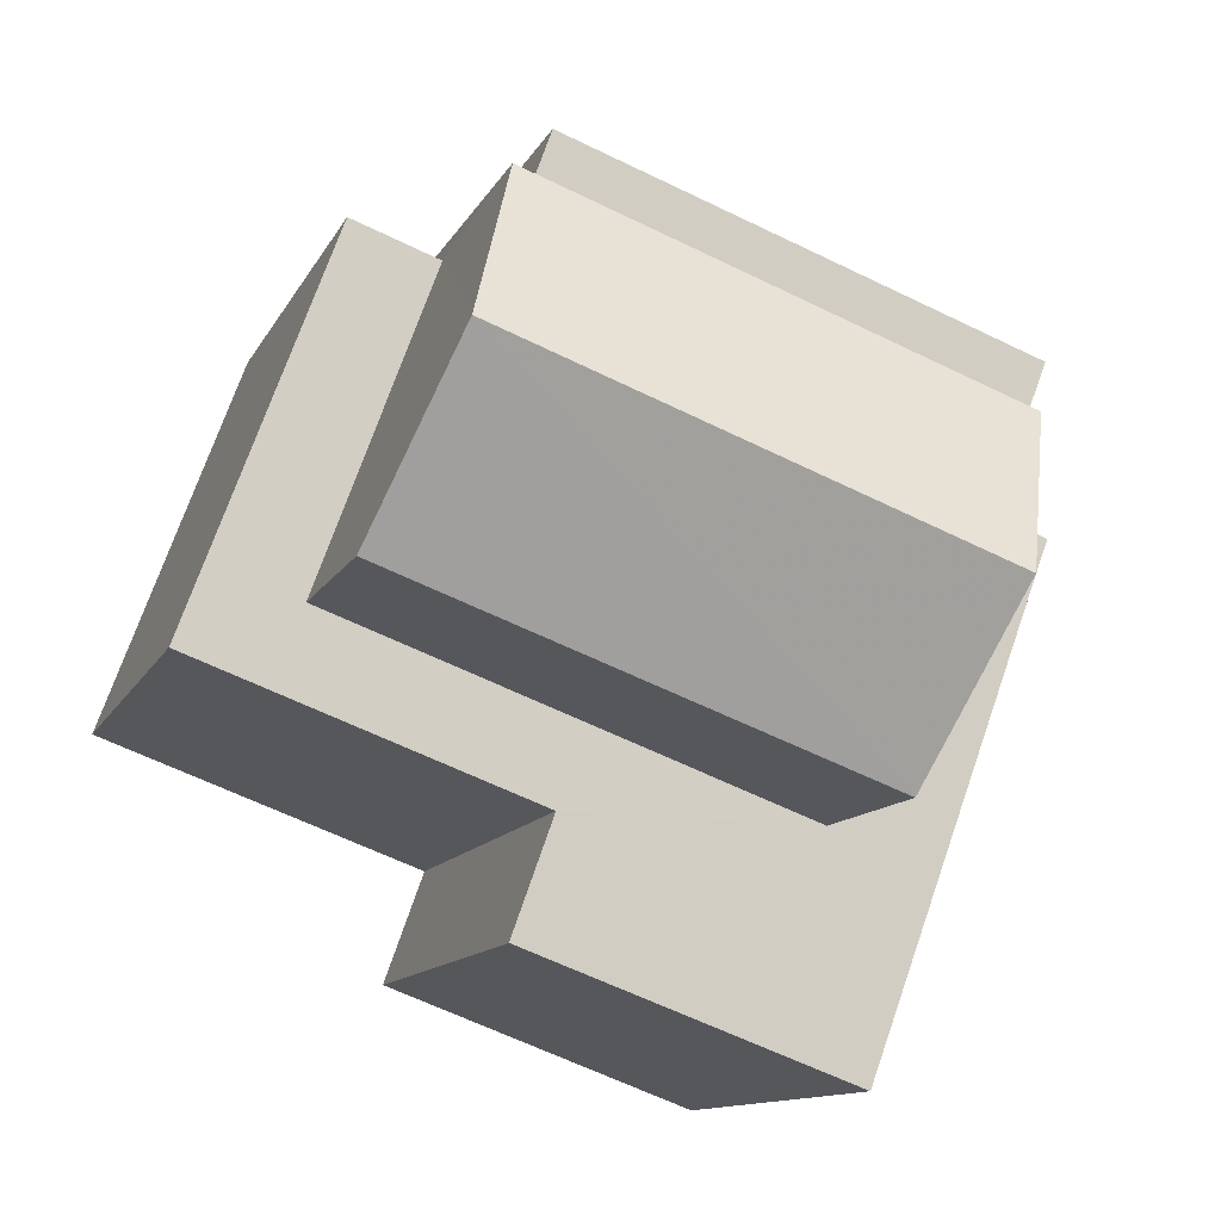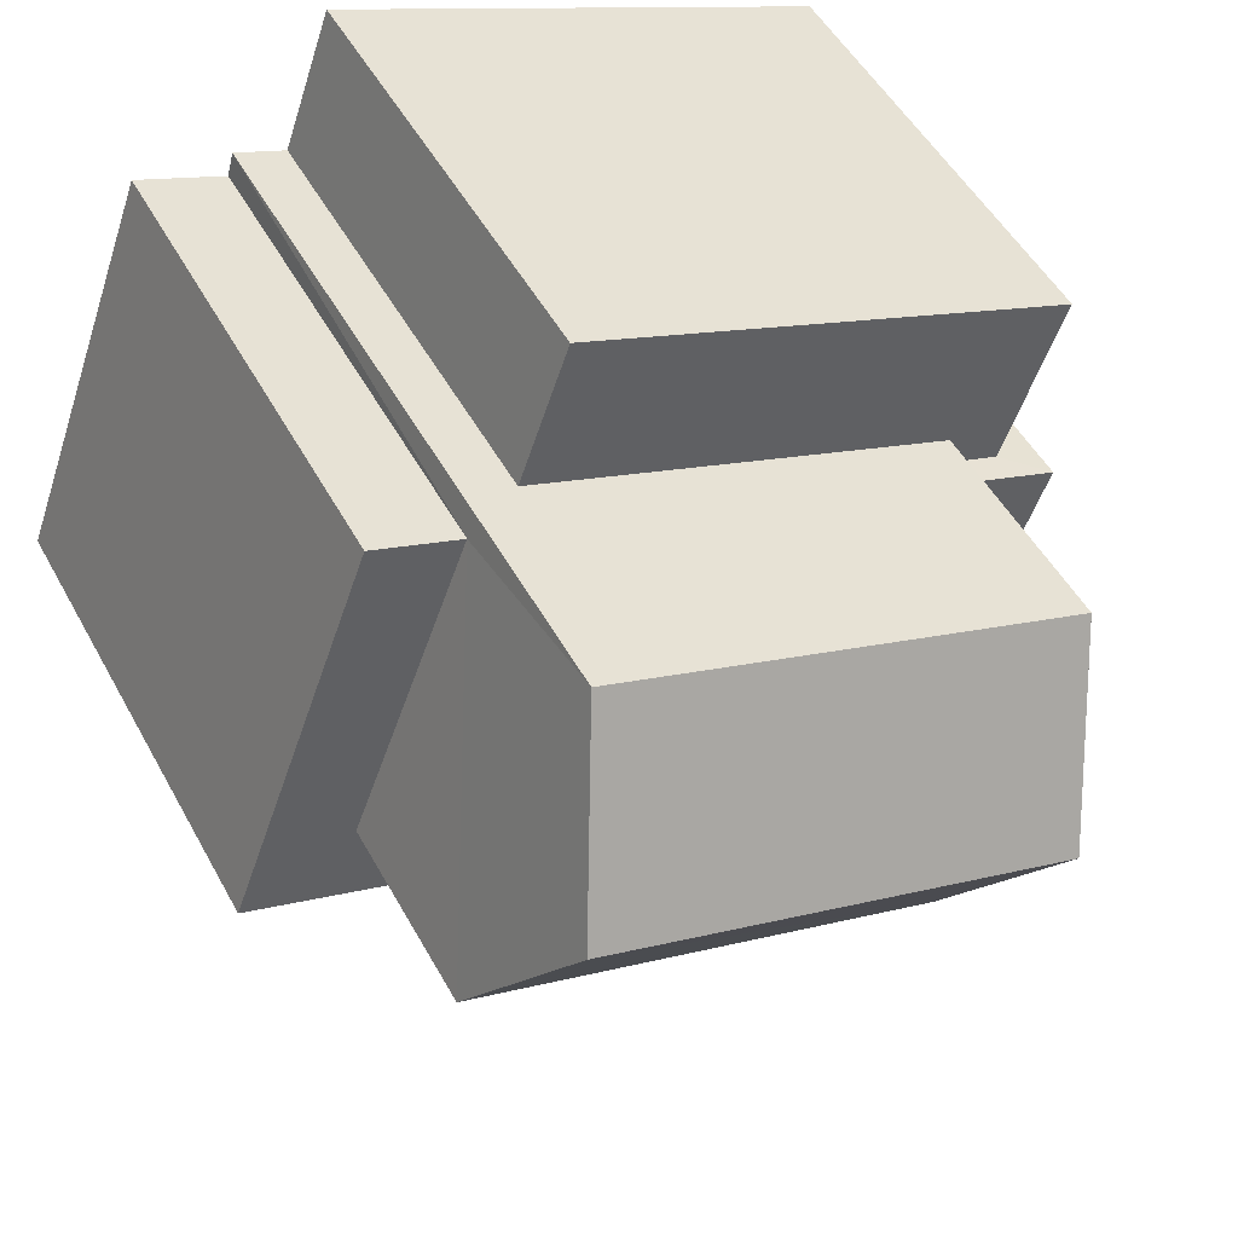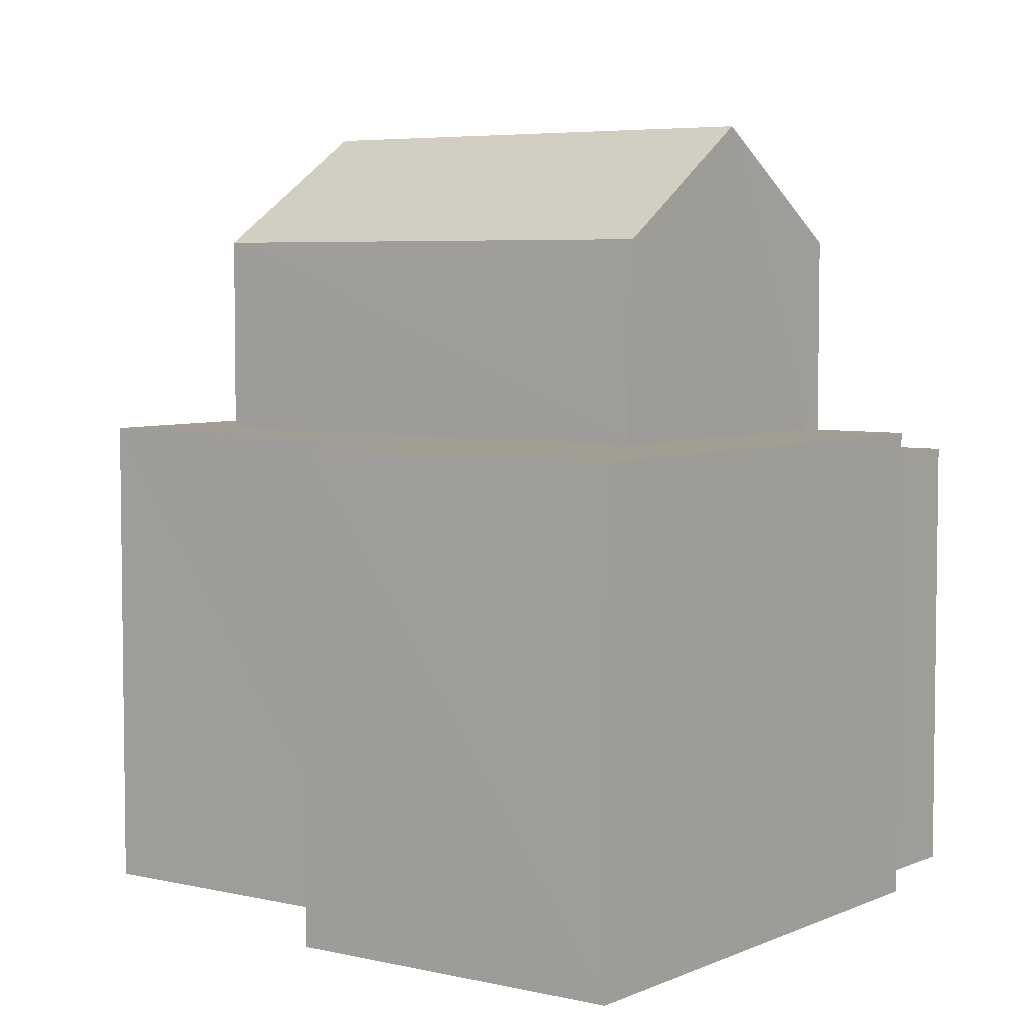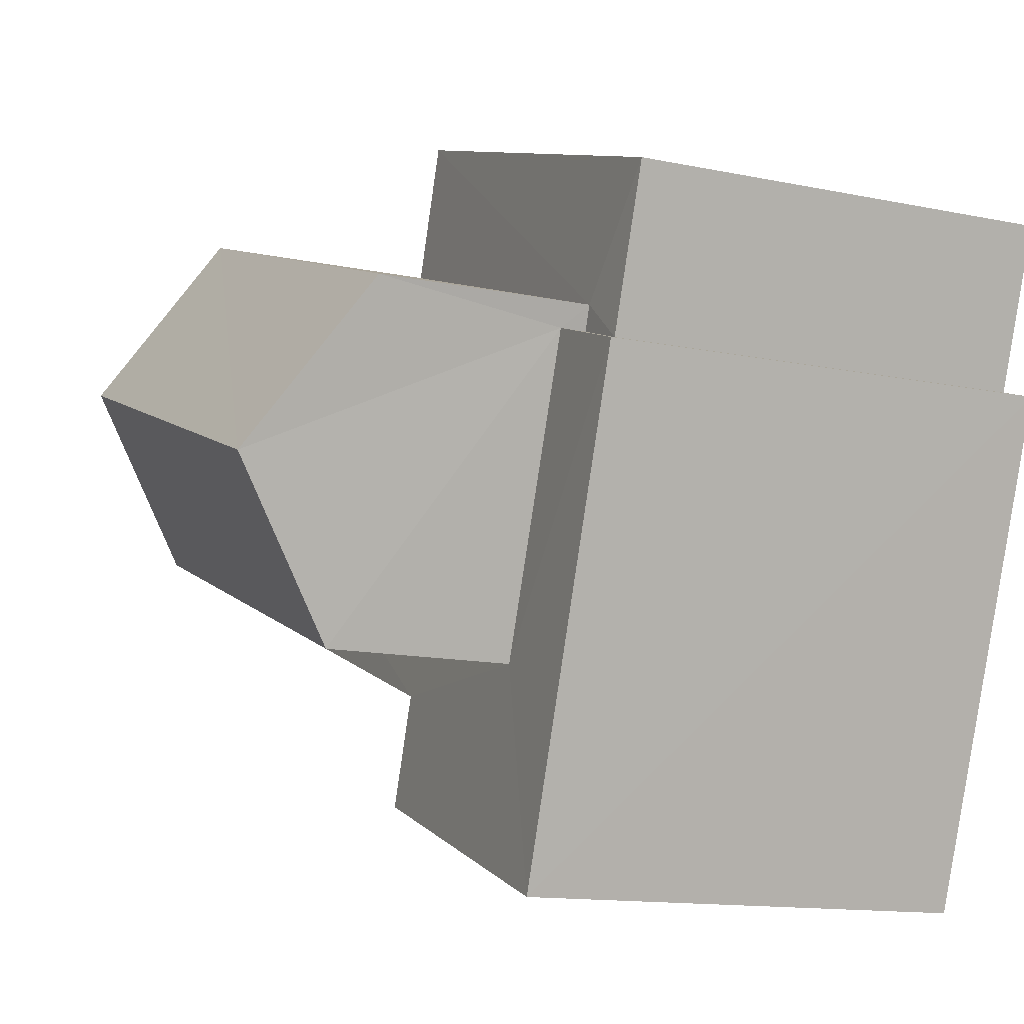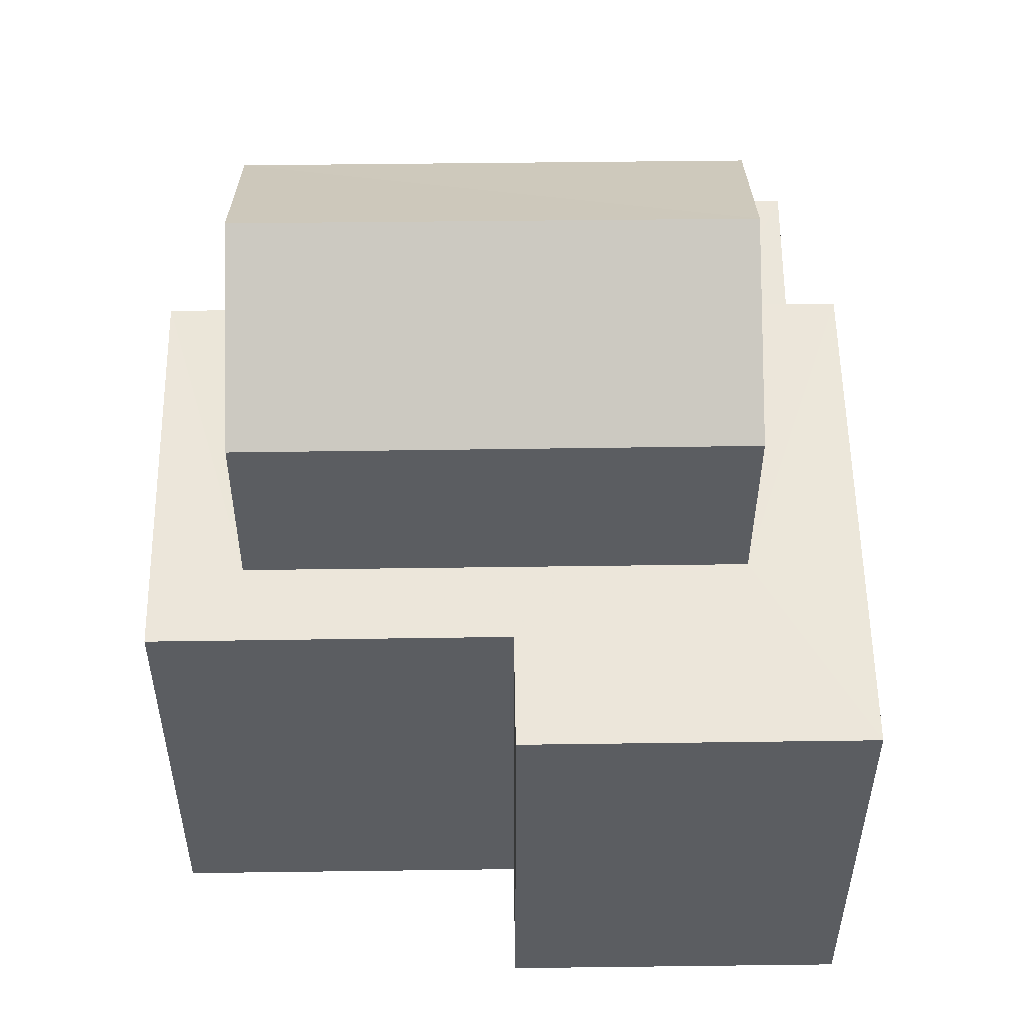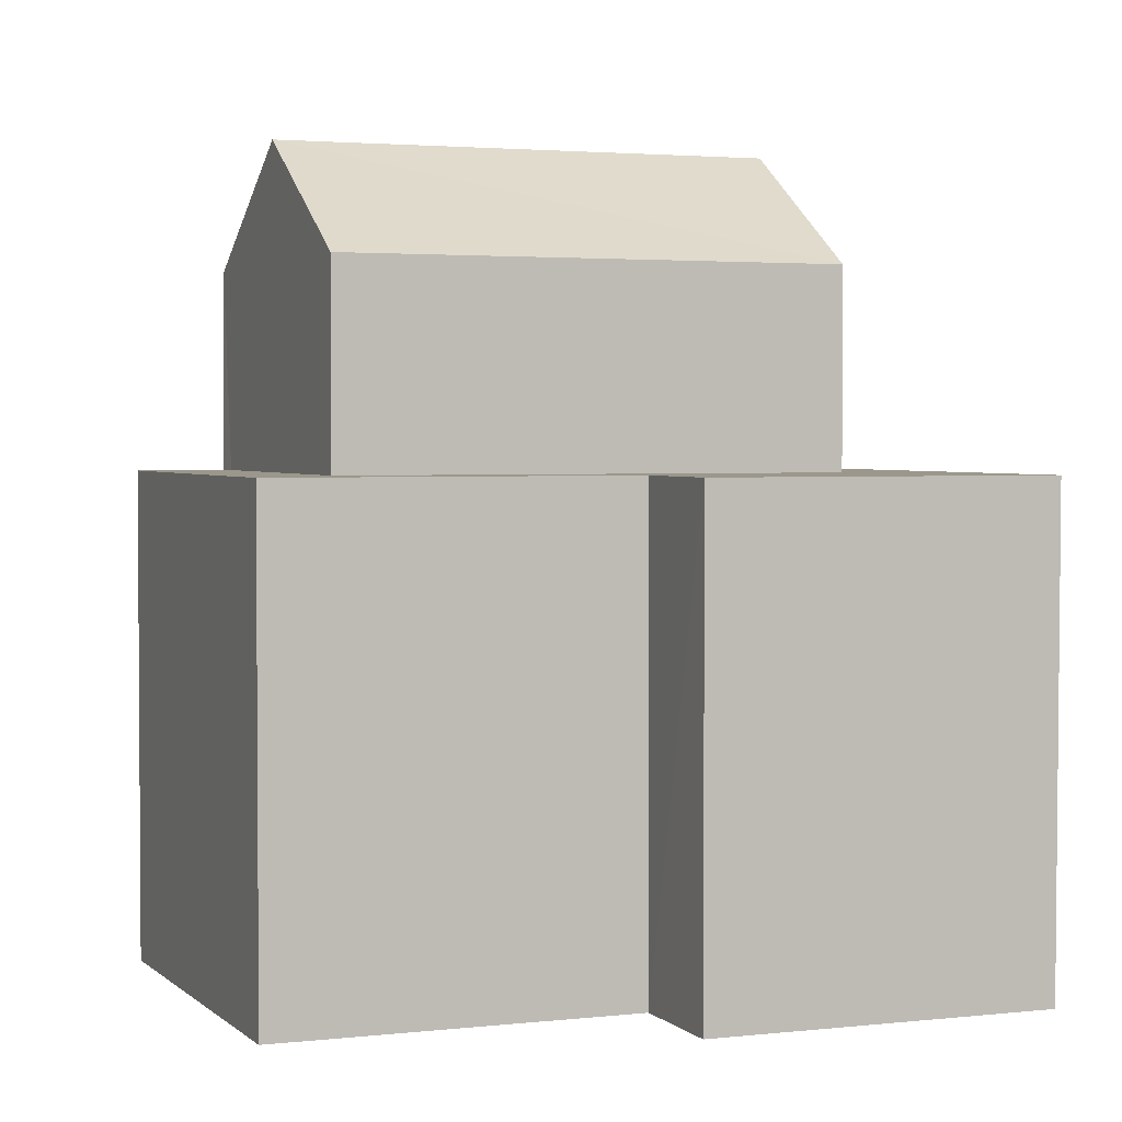
<metadata>
{"format":"obj","ext":"obj","renderer":"f3d","projection":"perspective","resolution":1024,"background":"white","views":[{"elev":-11.4,"azim":-17.2,"up":"+Y"},{"elev":50.0,"azim":-27.7,"up":"+Y"},{"elev":5.1,"azim":16.0,"up":"+Z"},{"elev":-13.3,"azim":64.7,"up":"+Y"},{"elev":54.5,"azim":-21.0,"up":"+Z"},{"elev":2.7,"azim":-42.3,"up":"+Z"}]}
</metadata>
<code>
v -3.162e+05 4e+04 3.343
v -3.162e+05 4e+04 3.34
v -3.162e+05 4e+04 3.343
v -3.162e+05 4e+04 3.344
v -3.162e+05 4e+04 3.344
v -3.162e+05 3.999e+04 3.345
v -3.162e+05 4e+04 3.344
v -3.162e+05 3.999e+04 3.339
v -3.162e+05 3.999e+04 3.339
v -3.162e+05 3.999e+04 3.34
v -3.162e+05 3.999e+04 3.342
v -3.162e+05 3.999e+04 3.342
v -3.162e+05 3.999e+04 13.89
v -3.162e+05 3.999e+04 12.36
v -3.162e+05 3.999e+04 13.89
v -3.162e+05 3.999e+04 12.36
v -3.162e+05 3.999e+04 9.751
v -3.162e+05 3.999e+04 9.752
v -3.162e+05 3.999e+04 9.75
v -3.162e+05 3.999e+04 9.75
v -3.162e+05 3.999e+04 9.752
v -3.162e+05 3.999e+04 9.754
v -3.162e+05 3.999e+04 9.755
v -3.162e+05 4e+04 9.755
v -3.162e+05 4e+04 9.754
v -3.162e+05 3.999e+04 9.751
v -3.162e+05 4e+04 12.36
v -3.162e+05 3.999e+04 12.36
v -3.162e+05 4e+04 9.389
v -3.162e+05 3.999e+04 9.386
v -3.162e+05 4e+04 9.385
v -3.162e+05 3.999e+04 9.385
v -3.162e+05 4e+04 9.389
v -3.162e+05 3.999e+04 9.386
f 1 2 3
f 4 5 6
f 5 7 3
f 8 9 10
f 2 10 3
f 11 12 9
f 12 6 5
f 3 12 5
f 12 10 9
f 3 10 12
f 13 14 15
f 13 16 14
f 17 18 19
f 17 19 20
f 21 18 17
f 22 23 21
f 24 23 22
f 24 22 25
f 17 20 26
f 22 21 17
f 15 27 13
f 15 28 27
f 29 30 31
f 31 30 32
f 29 33 30
f 32 30 34
f 29 2 1
f 29 31 2
f 5 4 24
f 25 5 24
f 23 4 6
f 23 24 4
f 8 32 20
f 20 32 26
f 8 10 32
f 26 32 34
f 19 9 8
f 20 19 8
f 23 6 12
f 21 23 12
f 18 11 9
f 19 18 9
f 18 12 11
f 18 21 12
f 34 30 26
f 14 17 26
f 14 26 15
f 26 30 28
f 15 26 28
f 33 29 1
f 3 33 1
f 32 2 31
f 32 10 2
f 3 7 33
f 7 27 33
f 33 28 30
f 33 27 28
f 17 14 16
f 22 17 16
f 7 5 25
f 7 25 27
f 27 25 13
f 25 22 16
f 13 25 16

</code>
